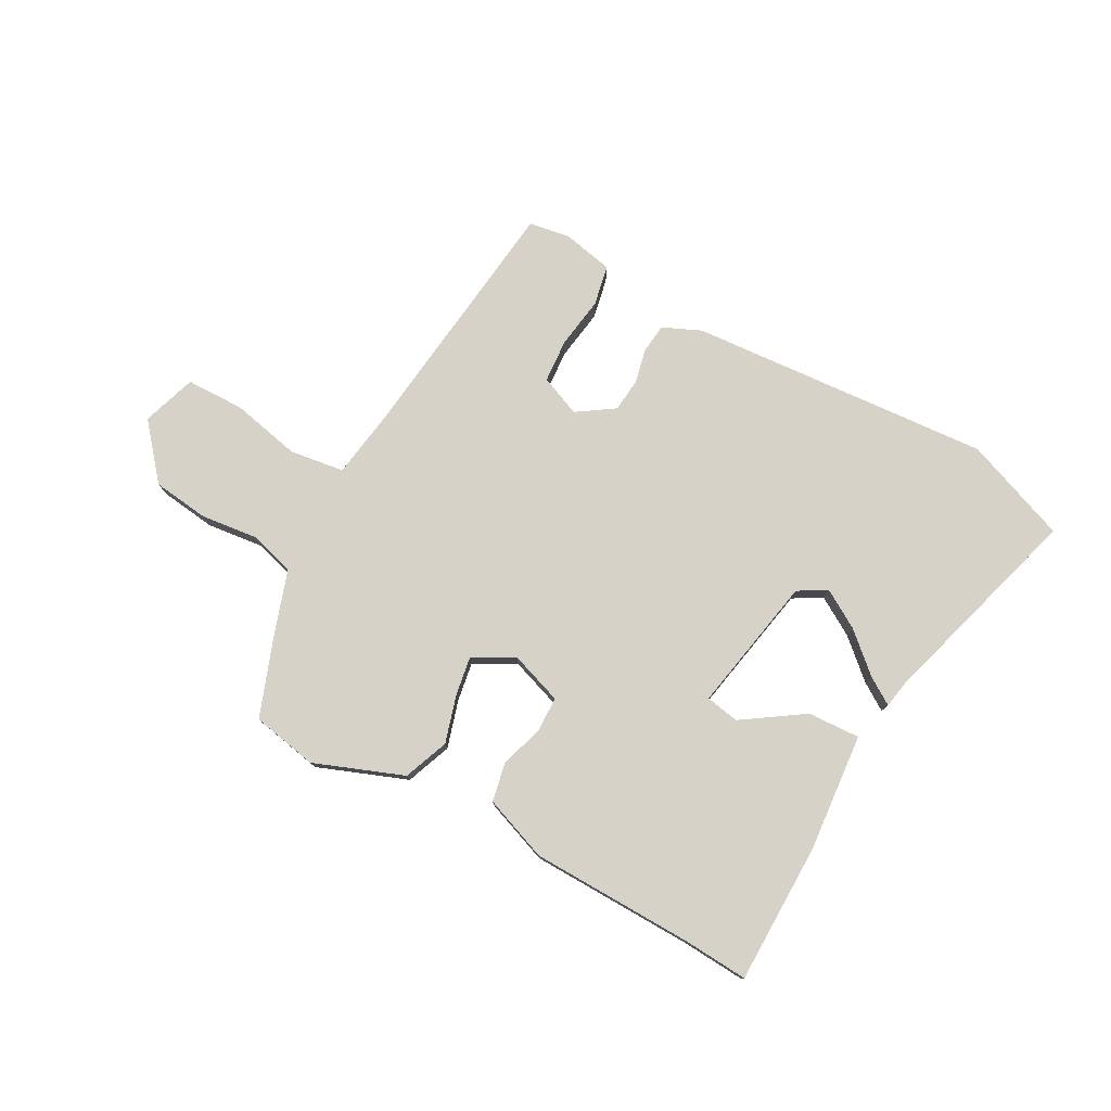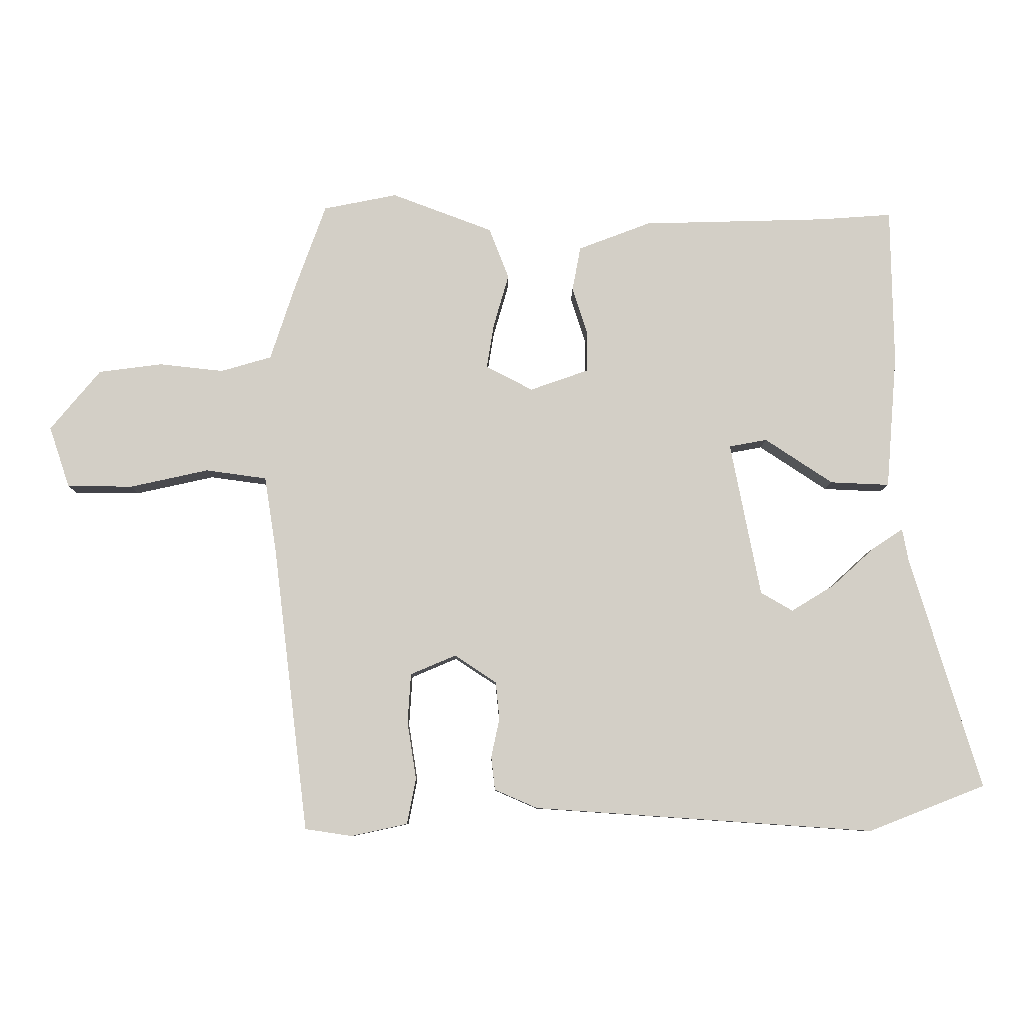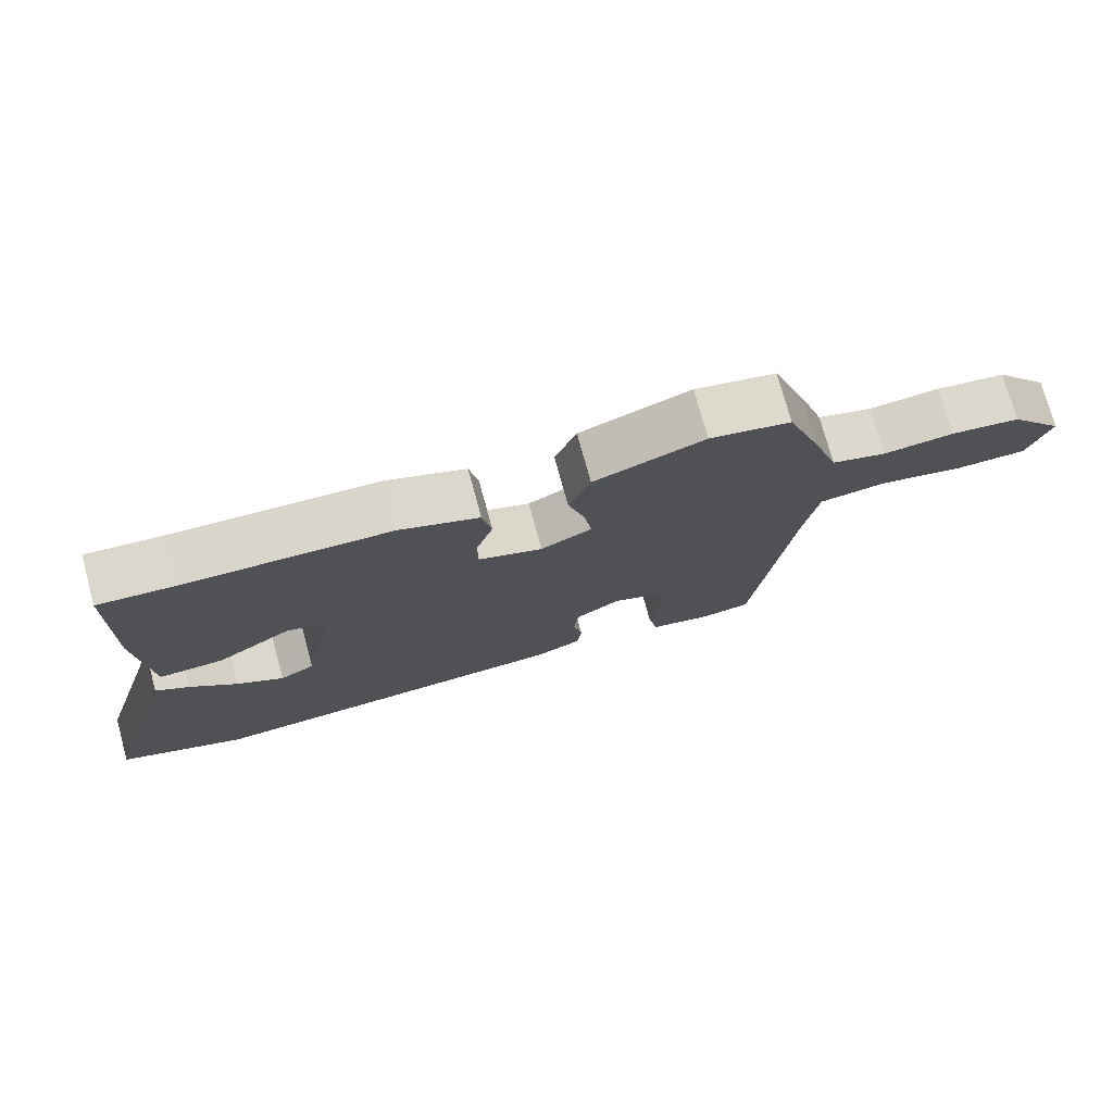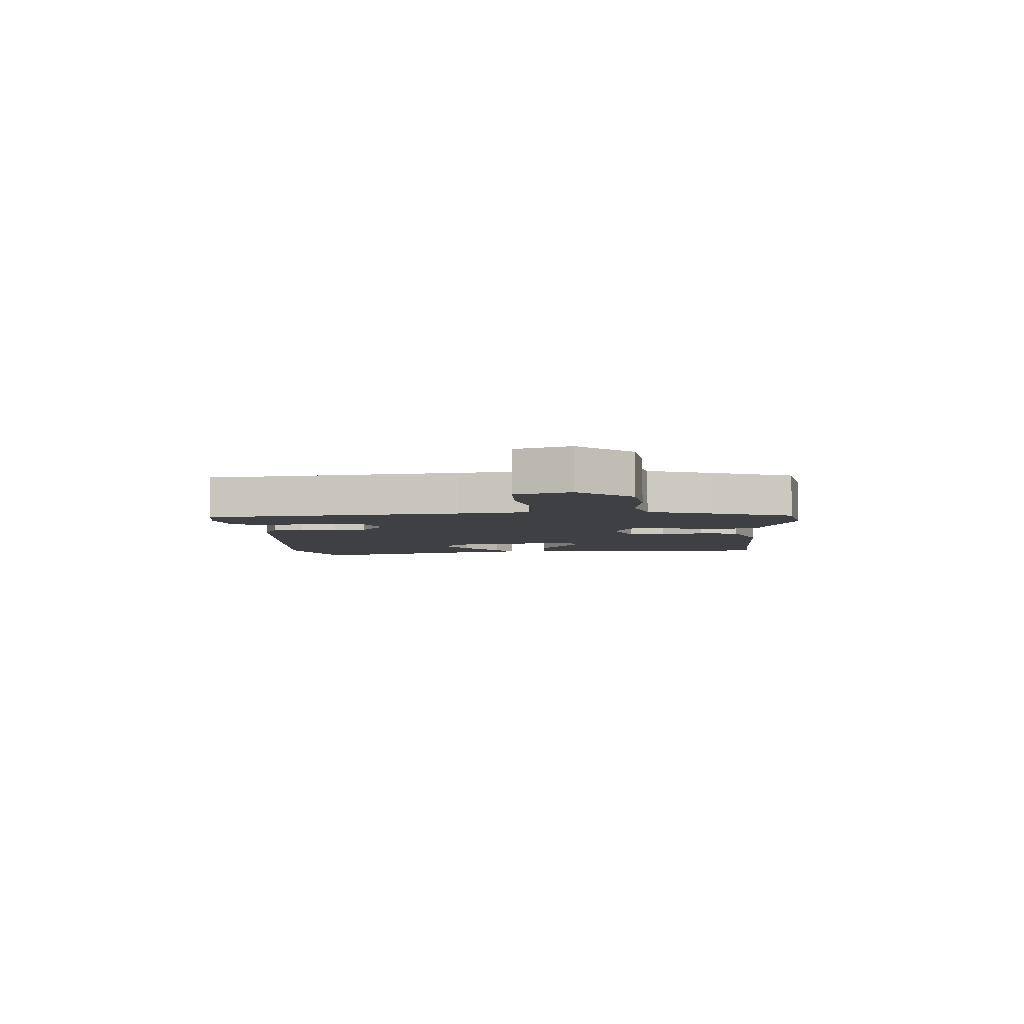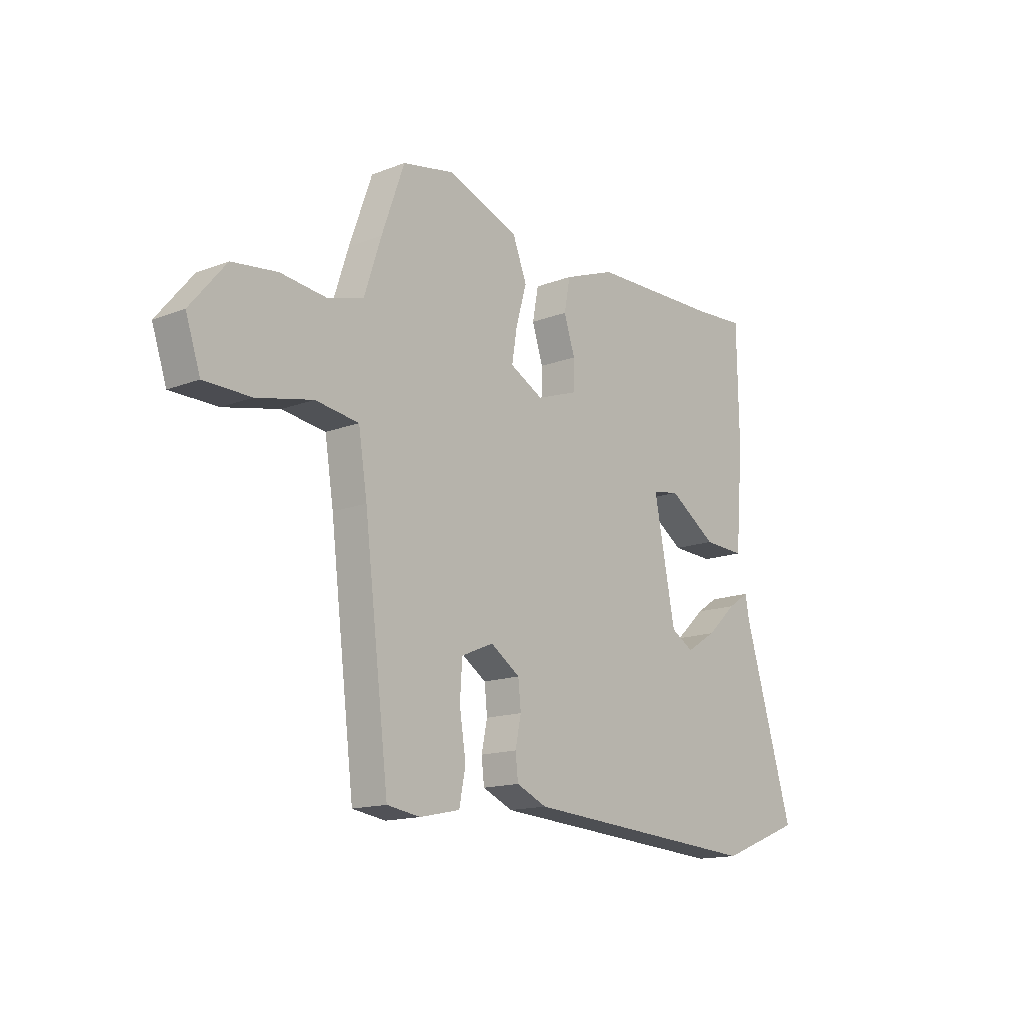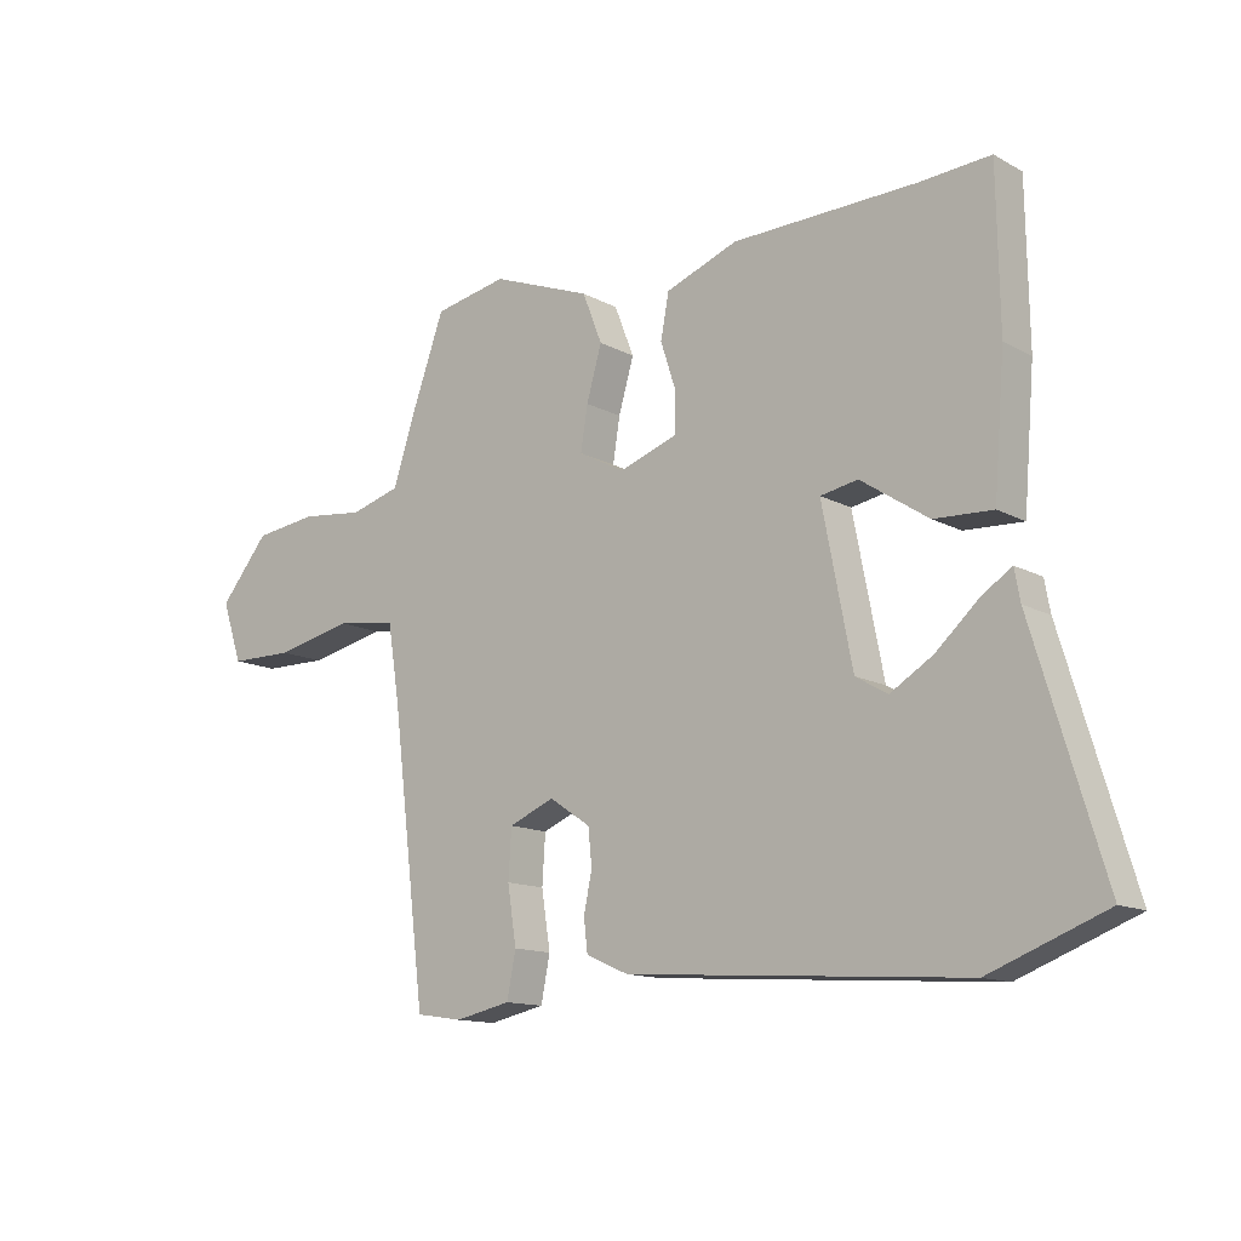
<metadata>
{"format":"obj","ext":"obj","renderer":"f3d","projection":"perspective","resolution":1024,"background":"white","views":[{"elev":77.9,"azim":28.3,"up":"+Y"},{"elev":-8.3,"azim":-0.6,"up":"+Z"},{"elev":75.0,"azim":164.8,"up":"+Z"},{"elev":-4.9,"azim":-87.1,"up":"+Y"},{"elev":-14.9,"azim":-50.4,"up":"+Z"},{"elev":-13.1,"azim":39.3,"up":"+Z"}]}
</metadata>
<code>
v 0.657 0.07 -0.439
v 0.475 0.07 -0.51
v -0.056 0.07 -0.474
v -0.123 0.07 -0.445
v -0.129 0.07 -0.393
v -0.116 0.07 -0.332
v -0.122 0.07 -0.274
v -0.187 0.07 -0.231
v -0.258 0.07 -0.261
v -0.263 0.07 -0.338
v -0.249 0.07 -0.428
v -0.263 0.07 -0.499
v -0.351 0.07 -0.518
v -0.424 0.07 -0.507
v -0.478 0.07 -0.064
v -0.497 0.07 0.057
v -0.592 0.07 0.07
v -0.714 0.07 0.043
v -0.816 0.07 0.044
v -0.848 0.07 0.139
v -0.77 0.07 0.233
v -0.671 0.07 0.246
v -0.571 0.07 0.235
v -0.492 0.07 0.258
v -0.455 0.07 0.371
v -0.405 0.07 0.51
v -0.29 0.07 0.533
v -0.133 0.07 0.474
v -0.102 0.07 0.395
v -0.126 0.07 0.312
v -0.137 0.07 0.243
v -0.064 0.07 0.205
v 0.027 0.07 0.237
v 0.028 0.07 0.3
v 0.004 0.07 0.374
v 0.017 0.07 0.443
v 0.13 0.07 0.486
v 0.42 0.07 0.494
v 0.53 0.07 0.502
v 0.534 0.07 0.257
v 0.517 0.07 0.048
v 0.425 0.07 0.052
v 0.319 0.07 0.122
v 0.26 0.07 0.111
v 0.307 0.07 -0.129
v 0.357 0.07 -0.158
v 0.424 0.07 -0.117
v 0.491 0.07 -0.056
v 0.538 0.07 -0.025
v 0.547 0.07 -0.074
v 0.657 0 -0.439
v 0.475 0 -0.51
v -0.056 0 -0.474
v -0.123 0 -0.445
v -0.129 0 -0.393
v -0.116 0 -0.332
v -0.122 0 -0.274
v -0.187 0 -0.231
v -0.258 0 -0.261
v -0.263 0 -0.338
v -0.249 0 -0.428
v -0.263 0 -0.499
v -0.351 0 -0.518
v -0.424 0 -0.507
v -0.478 0 -0.064
v -0.497 0 0.057
v -0.592 0 0.07
v -0.714 0 0.043
v -0.816 0 0.044
v -0.848 0 0.139
v -0.77 0 0.233
v -0.671 0 0.246
v -0.571 0 0.235
v -0.492 0 0.258
v -0.455 0 0.371
v -0.405 0 0.51
v -0.29 0 0.533
v -0.133 0 0.474
v -0.102 0 0.395
v -0.126 0 0.312
v -0.137 0 0.243
v -0.064 0 0.205
v 0.027 0 0.237
v 0.028 0 0.3
v 0.004 0 0.374
v 0.017 0 0.443
v 0.13 0 0.486
v 0.42 0 0.494
v 0.53 0 0.502
v 0.534 0 0.257
v 0.517 0 0.048
v 0.425 0 0.052
v 0.319 0 0.122
v 0.26 0 0.111
v 0.307 0 -0.129
v 0.357 0 -0.158
v 0.424 0 -0.117
v 0.491 0 -0.056
v 0.538 0 -0.025
v 0.547 0 -0.074
f 47 48 49 50
f 1 2 3
f 50 1 3
f 47 50 3
f 46 47 3
f 4 5 6
f 3 4 6
f 46 3 6
f 45 46 6
f 44 45 6 7
f 41 42 43
f 40 41 43
f 39 40 43
f 38 39 43
f 38 43 44
f 37 38 44
f 36 37 44
f 35 36 44
f 34 35 44
f 33 34 44
f 44 7 8
f 33 44 8
f 32 33 8
f 28 29 30
f 27 28 30
f 26 27 30
f 25 26 30
f 24 25 30
f 23 24 30 31
f 21 22 23
f 20 21 23
f 19 20 23
f 18 19 23
f 17 18 23
f 23 31 32
f 17 23 32
f 16 17 32
f 13 14 15
f 12 13 15
f 11 12 15
f 10 11 15
f 9 10 15 16
f 8 9 16 32
f 100 99 98 97
f 53 52 51
f 53 51 100
f 53 100 97
f 53 97 96
f 56 55 54
f 56 54 53
f 56 53 96
f 56 96 95
f 57 56 95 94
f 93 92 91
f 93 91 90
f 93 90 89
f 93 89 88
f 94 93 88
f 94 88 87
f 94 87 86
f 94 86 85
f 94 85 84
f 94 84 83
f 58 57 94
f 58 94 83
f 58 83 82
f 80 79 78
f 80 78 77
f 80 77 76
f 80 76 75
f 80 75 74
f 81 80 74 73
f 73 72 71
f 73 71 70
f 73 70 69
f 73 69 68
f 73 68 67
f 82 81 73
f 82 73 67
f 82 67 66
f 65 64 63
f 65 63 62
f 65 62 61
f 65 61 60
f 66 65 60 59
f 82 66 59 58
f 1 51 52 2
f 2 52 53 3
f 3 53 54 4
f 4 54 55 5
f 5 55 56 6
f 6 56 57 7
f 7 57 58 8
f 8 58 59 9
f 9 59 60 10
f 10 60 61 11
f 11 61 62 12
f 12 62 63 13
f 13 63 64 14
f 14 64 65 15
f 15 65 66 16
f 16 66 67 17
f 17 67 68 18
f 18 68 69 19
f 19 69 70 20
f 20 70 71 21
f 21 71 72 22
f 22 72 73 23
f 23 73 74 24
f 24 74 75 25
f 25 75 76 26
f 26 76 77 27
f 27 77 78 28
f 28 78 79 29
f 29 79 80 30
f 30 80 81 31
f 31 81 82 32
f 32 82 83 33
f 33 83 84 34
f 34 84 85 35
f 35 85 86 36
f 36 86 87 37
f 37 87 88 38
f 38 88 89 39
f 39 89 90 40
f 40 90 91 41
f 41 91 92 42
f 42 92 93 43
f 43 93 94 44
f 44 94 95 45
f 45 95 96 46
f 46 96 97 47
f 47 97 98 48
f 48 98 99 49
f 49 99 100 50
f 50 100 51 1

</code>
